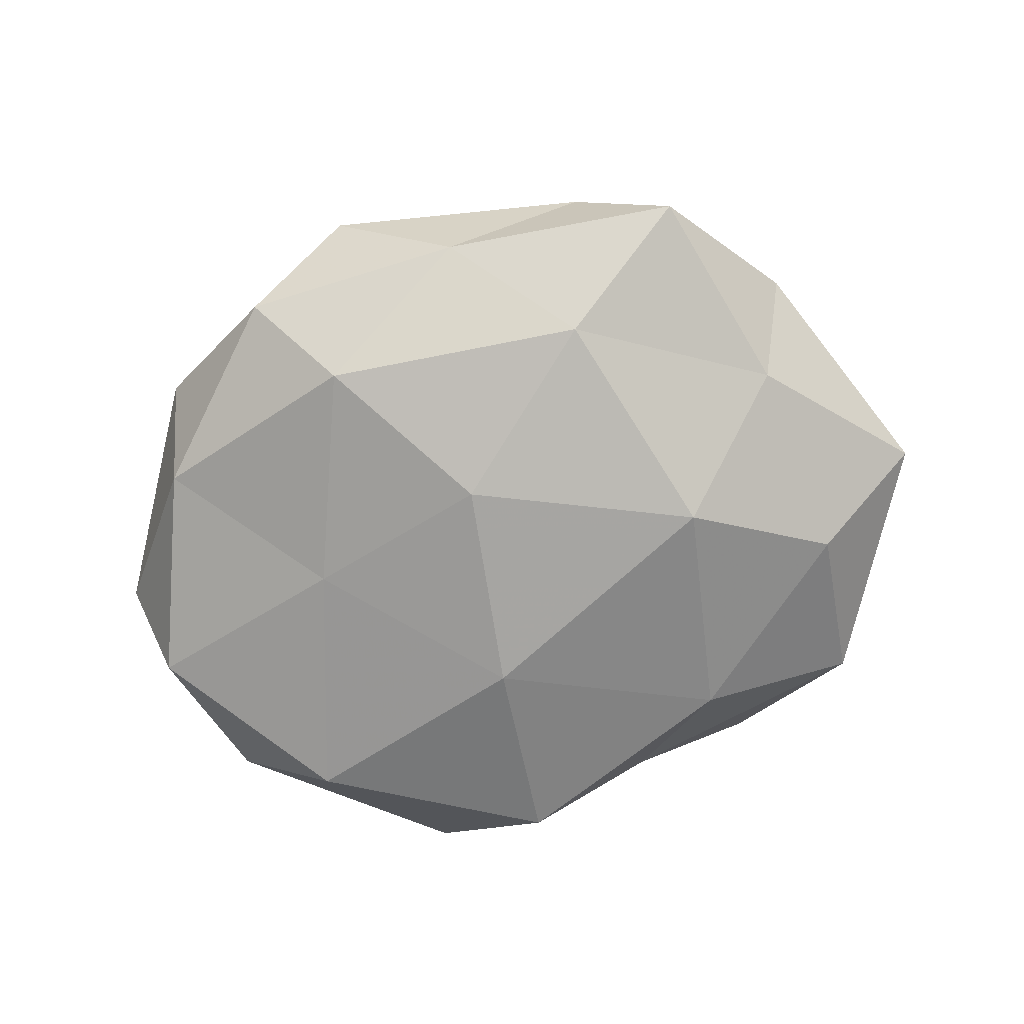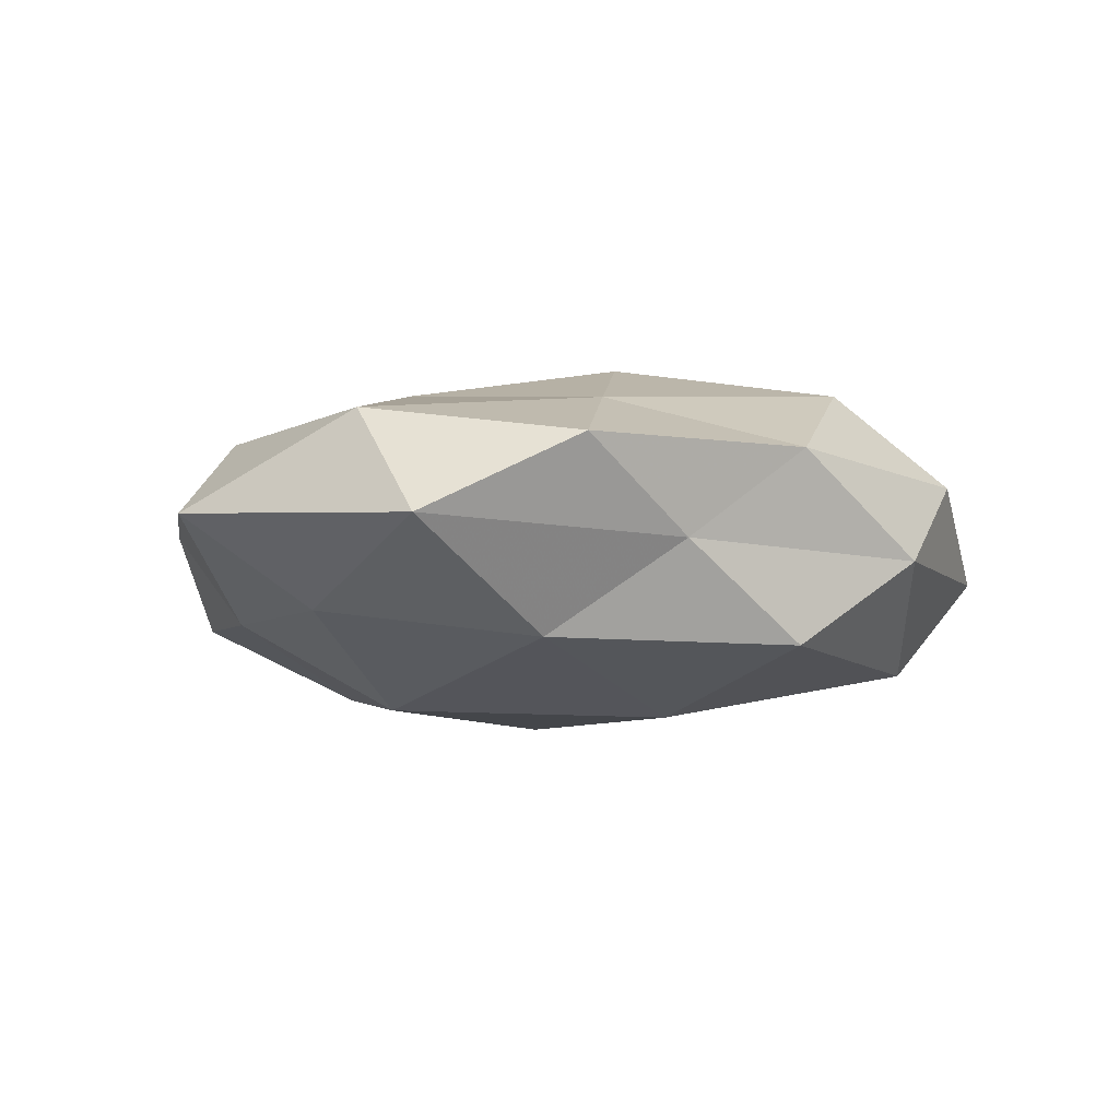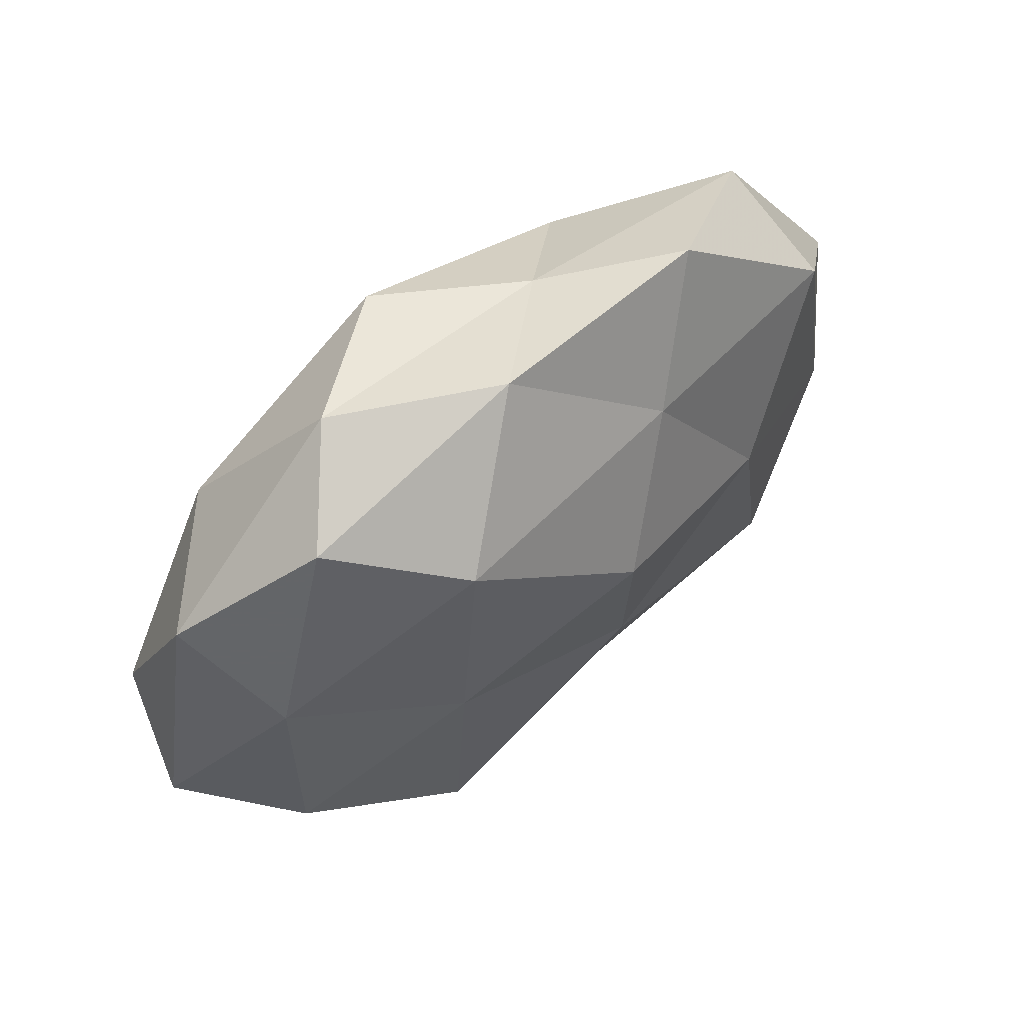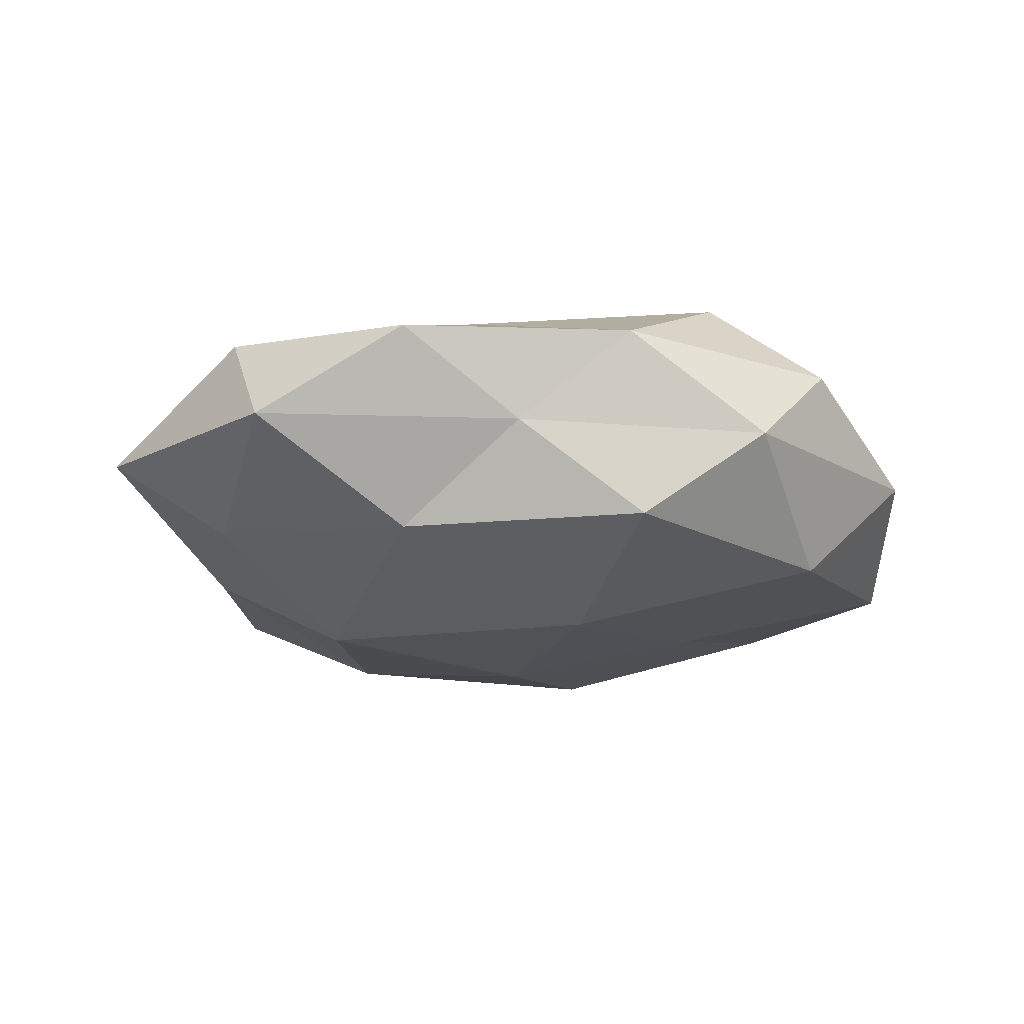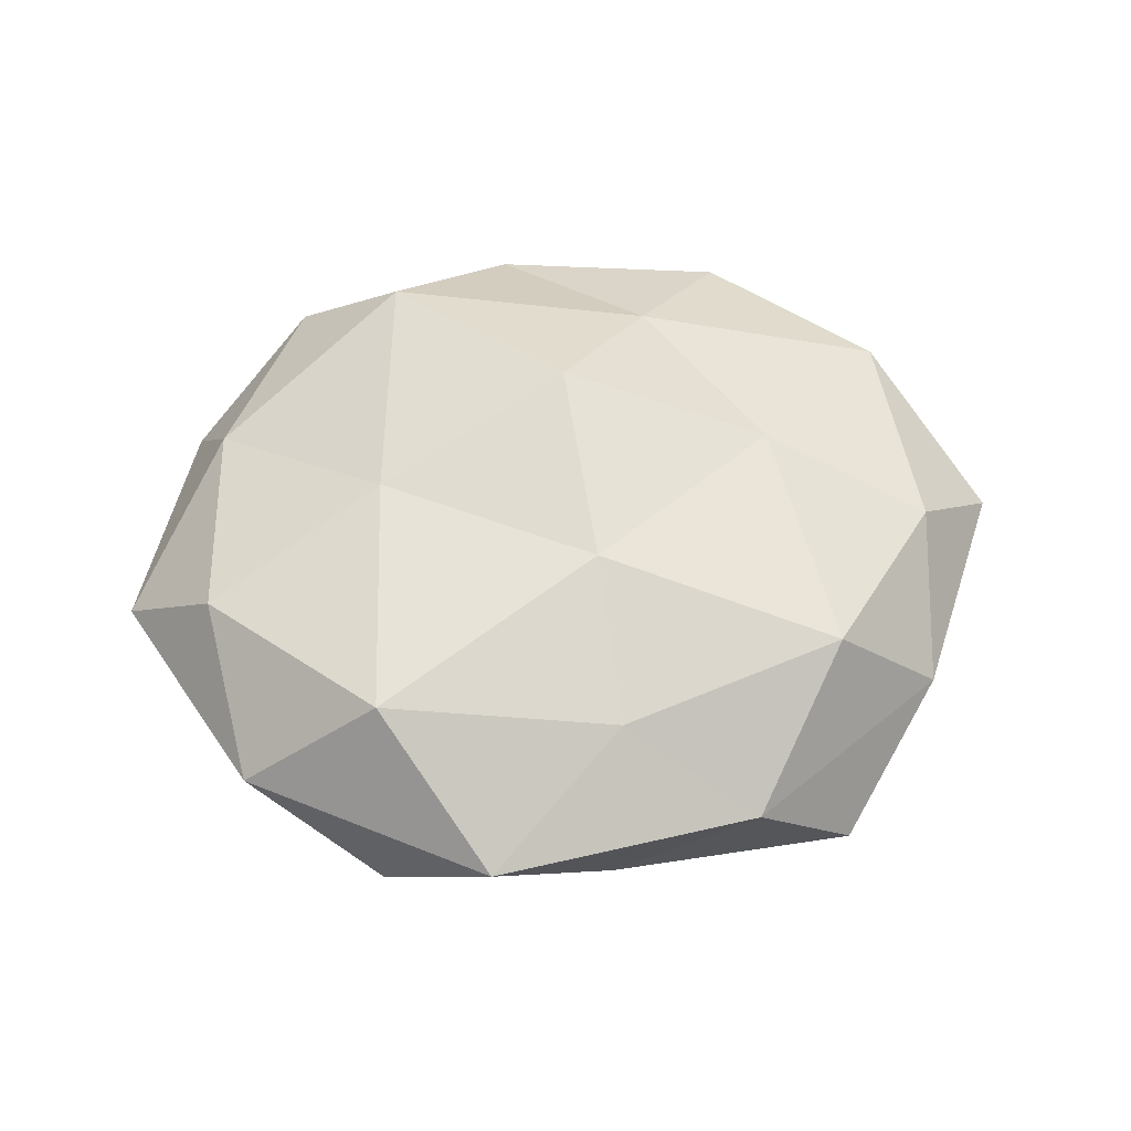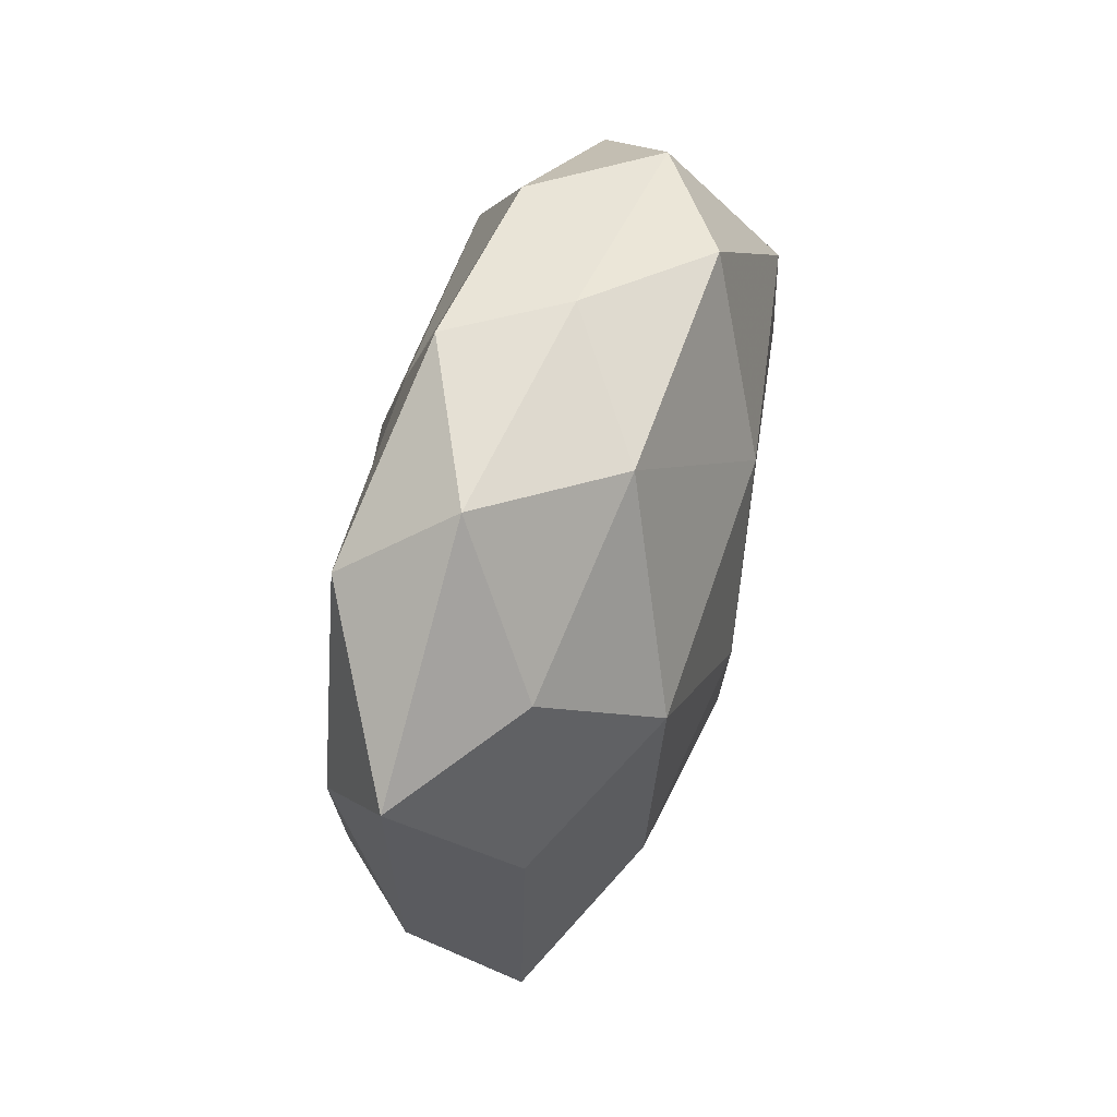
<metadata>
{"format":"obj","ext":"obj","renderer":"f3d","projection":"perspective","resolution":1024,"background":"white","views":[{"elev":-72.4,"azim":17.2,"up":"+Z"},{"elev":-10.5,"azim":149.3,"up":"+Z"},{"elev":61.3,"azim":-40.9,"up":"+Y"},{"elev":-22.4,"azim":168.8,"up":"+Z"},{"elev":57.2,"azim":-2.9,"up":"+Z"},{"elev":37.3,"azim":109.8,"up":"+Y"}]}
</metadata>
<code>
v -0.03819 -0.02179 -0.008656
v 0.006262 -0.0305 0.01226
v 0.01989 0.02624 -0.01395
v 0.02531 0.005051 0.01673
v 0.0223 0.03946 0.005768
v -0.02139 -0.03941 -0.005177
v 0.0386 -0.0125 -0.00901
v 0.0172 -0.02677 -0.01518
v 0.02136 -0.03866 0.004368
v -0.03176 0.02228 -0.01428
v 0.00448 -0.01154 0.01786
v 0.001762 0.01201 0.02136
v -0.04416 0.02128 -0.00201
v 0.0406 0.02243 0.00959
v 0.05379 0.005613 -0.000349
v 0.04352 -0.02094 0.00248
v -0.05118 -0.005722 0.0008661
v -0.004377 0.04129 0.006803
v 0.01232 0.02625 0.0136
v -0.004392 0.01293 -0.01995
v 0.04417 -0.002298 0.01001
v -0.02087 -0.02883 0.01571
v -0.02101 0.039 -0.003898
v -0.04741 0.002176 -0.01035
v -0.03029 0.03415 0.006432
v -0.0367 -0.0307 0.003525
v -0.009003 -0.04471 0.005015
v -0.02291 -0.005013 -0.01507
v -0.01799 0.02883 0.0171
v 0.04013 0.01114 -0.01064
v -0.04039 -0.01173 0.01144
v 0.03148 -0.02191 0.01438
v 0.008106 0.03677 -0.003664
v -0.02012 0.0001032 0.01698
v 0.03268 -0.03635 -0.006232
v -0.01311 -0.02986 -0.01473
v 0.03825 0.03108 -0.00306
v -0.0009554 -0.01146 -0.01931
v 0.004843 -0.03951 -0.005933
v 0.02457 -0.0004658 -0.01949
v -0.03952 0.01271 0.009944
v -0.006766 0.03639 -0.01417
f 4 12 11
f 15 16 7
f 19 12 4
f 19 4 14
f 5 19 14
f 5 18 19
f 14 4 21
f 14 21 15
f 15 21 16
f 22 2 11
f 23 10 13
f 13 10 24
f 1 17 24
f 24 17 13
f 25 23 13
f 18 23 25
f 6 26 1
f 26 17 1
f 27 9 2
f 27 2 22
f 6 27 26
f 27 22 26
f 28 10 20
f 1 24 28
f 28 24 10
f 19 29 12
f 18 29 19
f 18 25 29
f 30 15 7
f 26 31 17
f 26 22 31
f 2 9 32
f 32 11 2
f 4 11 32
f 9 16 32
f 21 4 32
f 32 16 21
f 5 33 18
f 33 23 18
f 34 11 12
f 22 11 34
f 12 29 34
f 31 22 34
f 35 8 7
f 7 16 35
f 9 35 16
f 6 1 36
f 1 28 36
f 5 14 37
f 14 15 37
f 37 30 3
f 37 15 30
f 37 3 33
f 5 37 33
f 38 28 20
f 36 38 8
f 36 28 38
f 6 39 27
f 39 9 27
f 39 8 35
f 39 35 9
f 6 36 39
f 36 8 39
f 8 40 7
f 3 40 20
f 3 30 40
f 7 40 30
f 8 38 40
f 20 40 38
f 17 41 13
f 13 41 25
f 29 25 41
f 17 31 41
f 29 41 34
f 34 41 31
f 42 3 20
f 20 10 42
f 23 42 10
f 33 3 42
f 33 42 23

</code>
